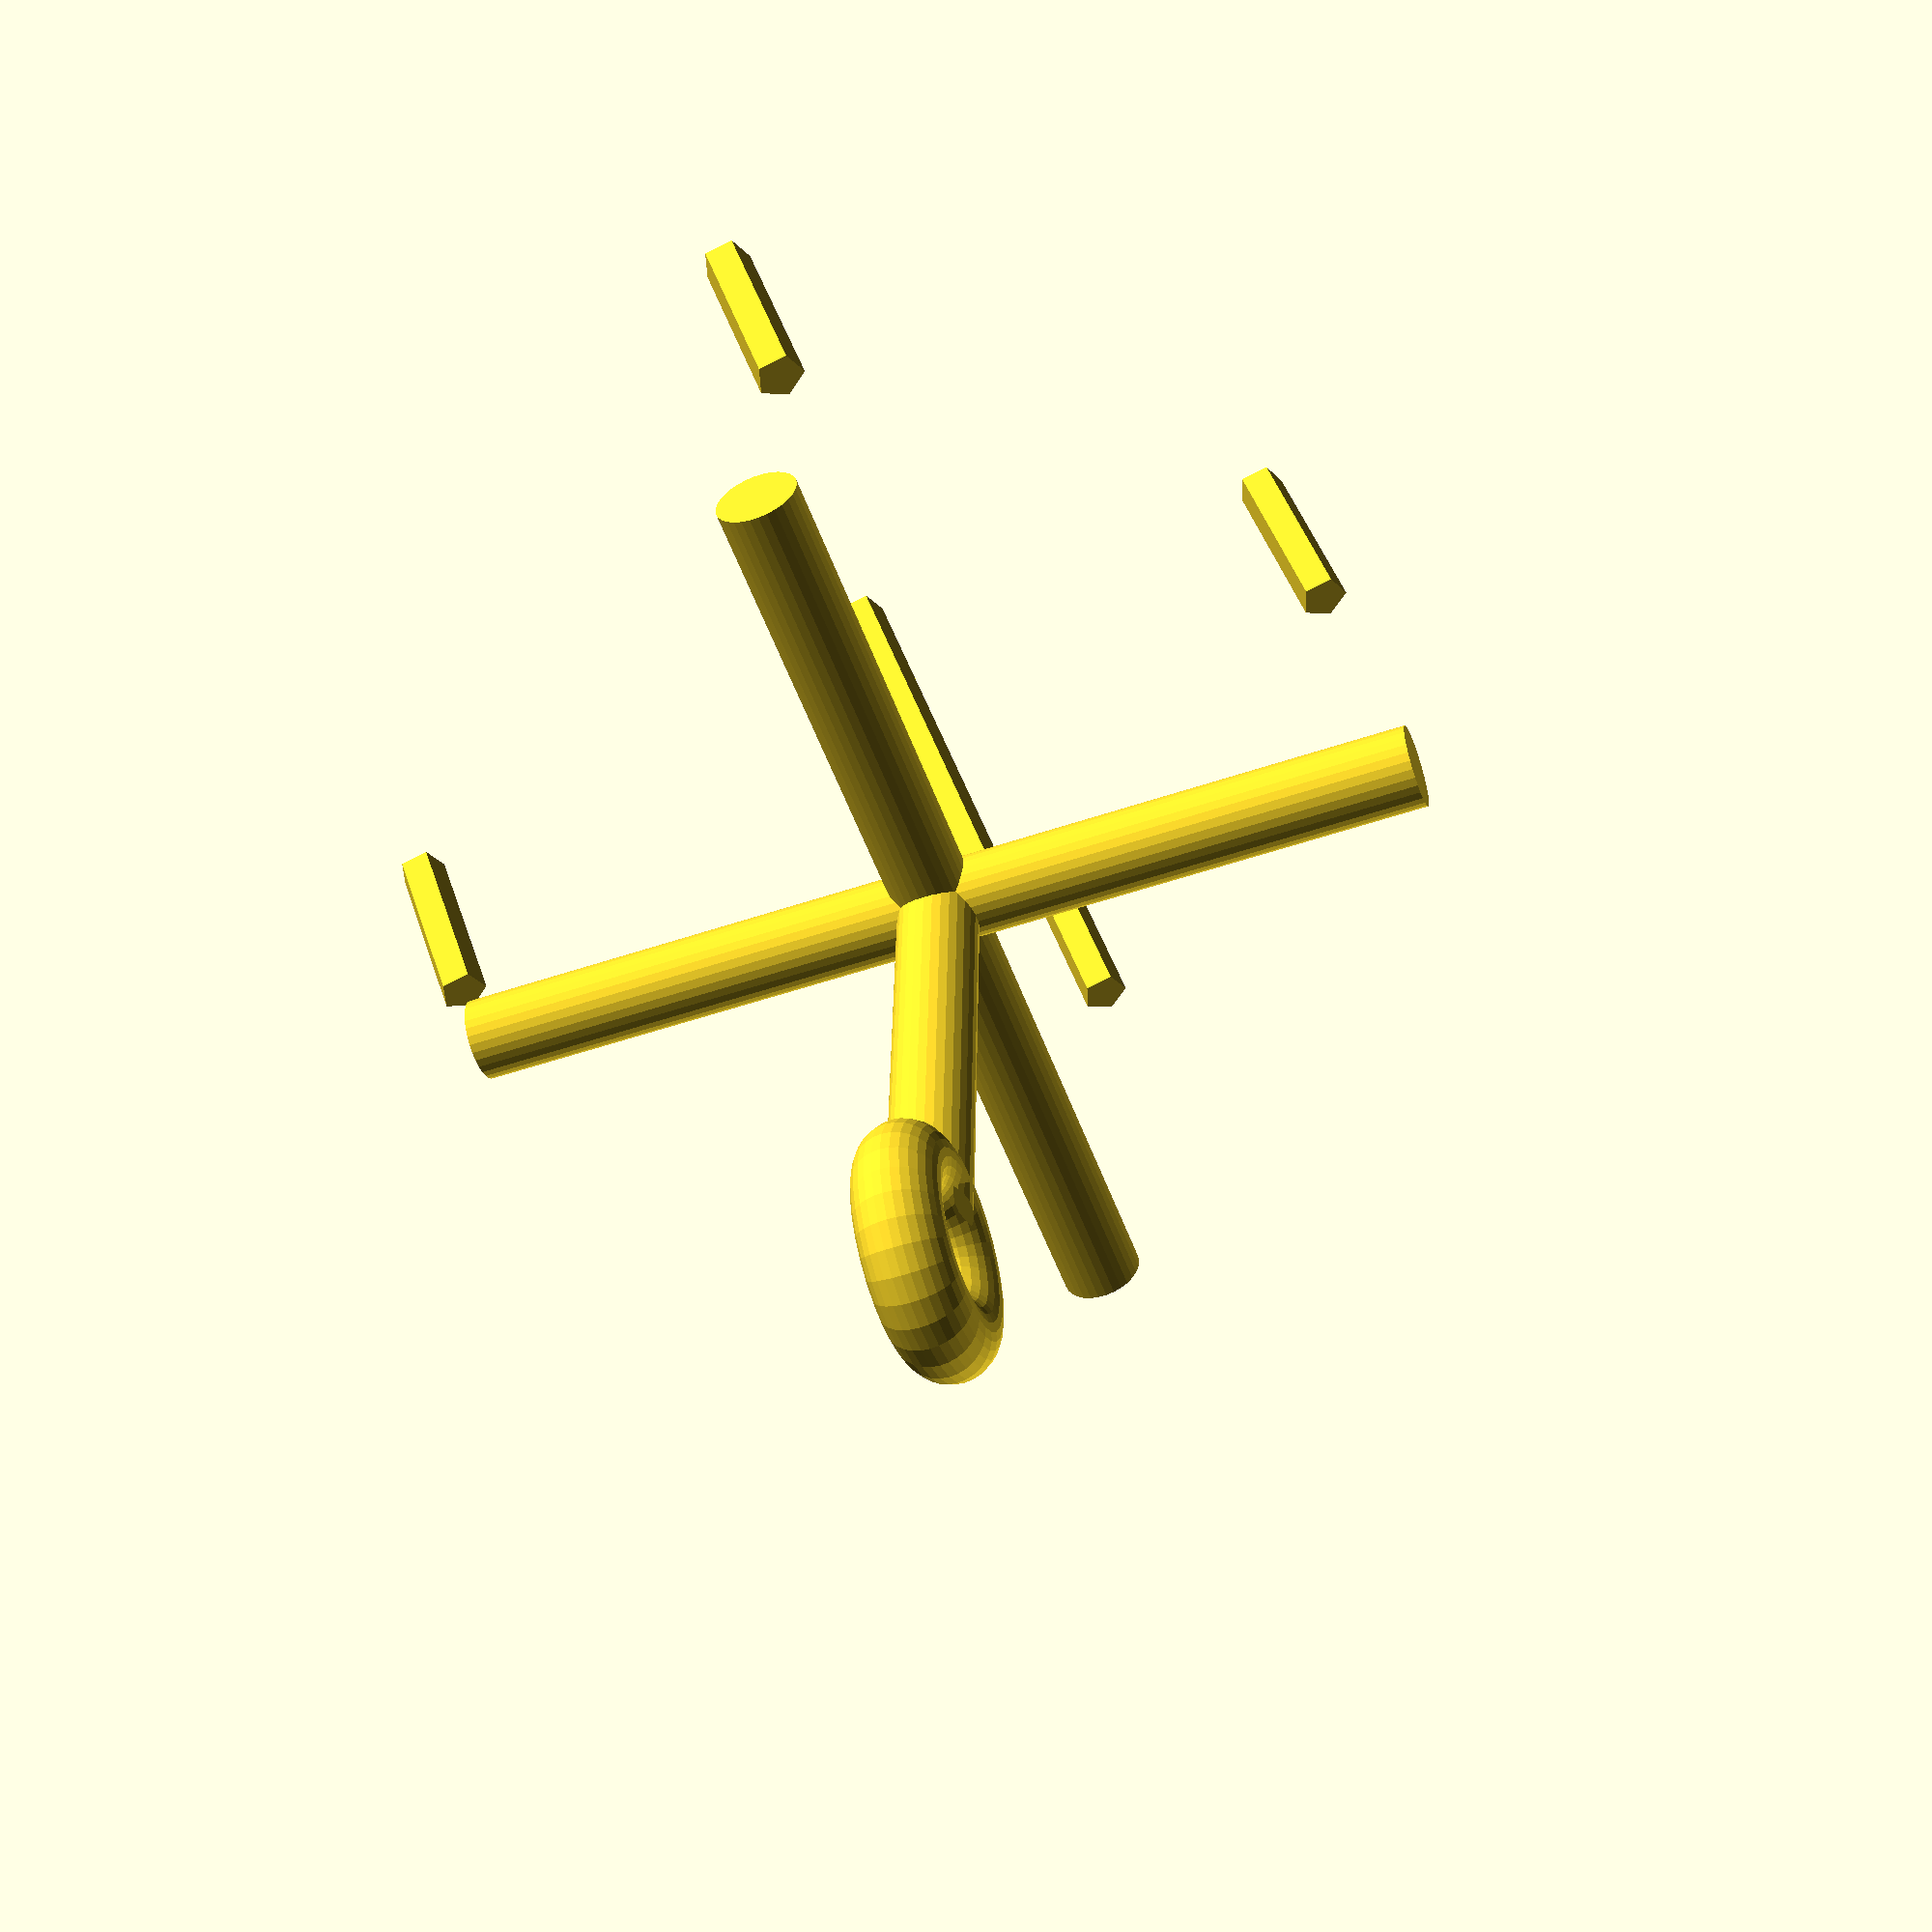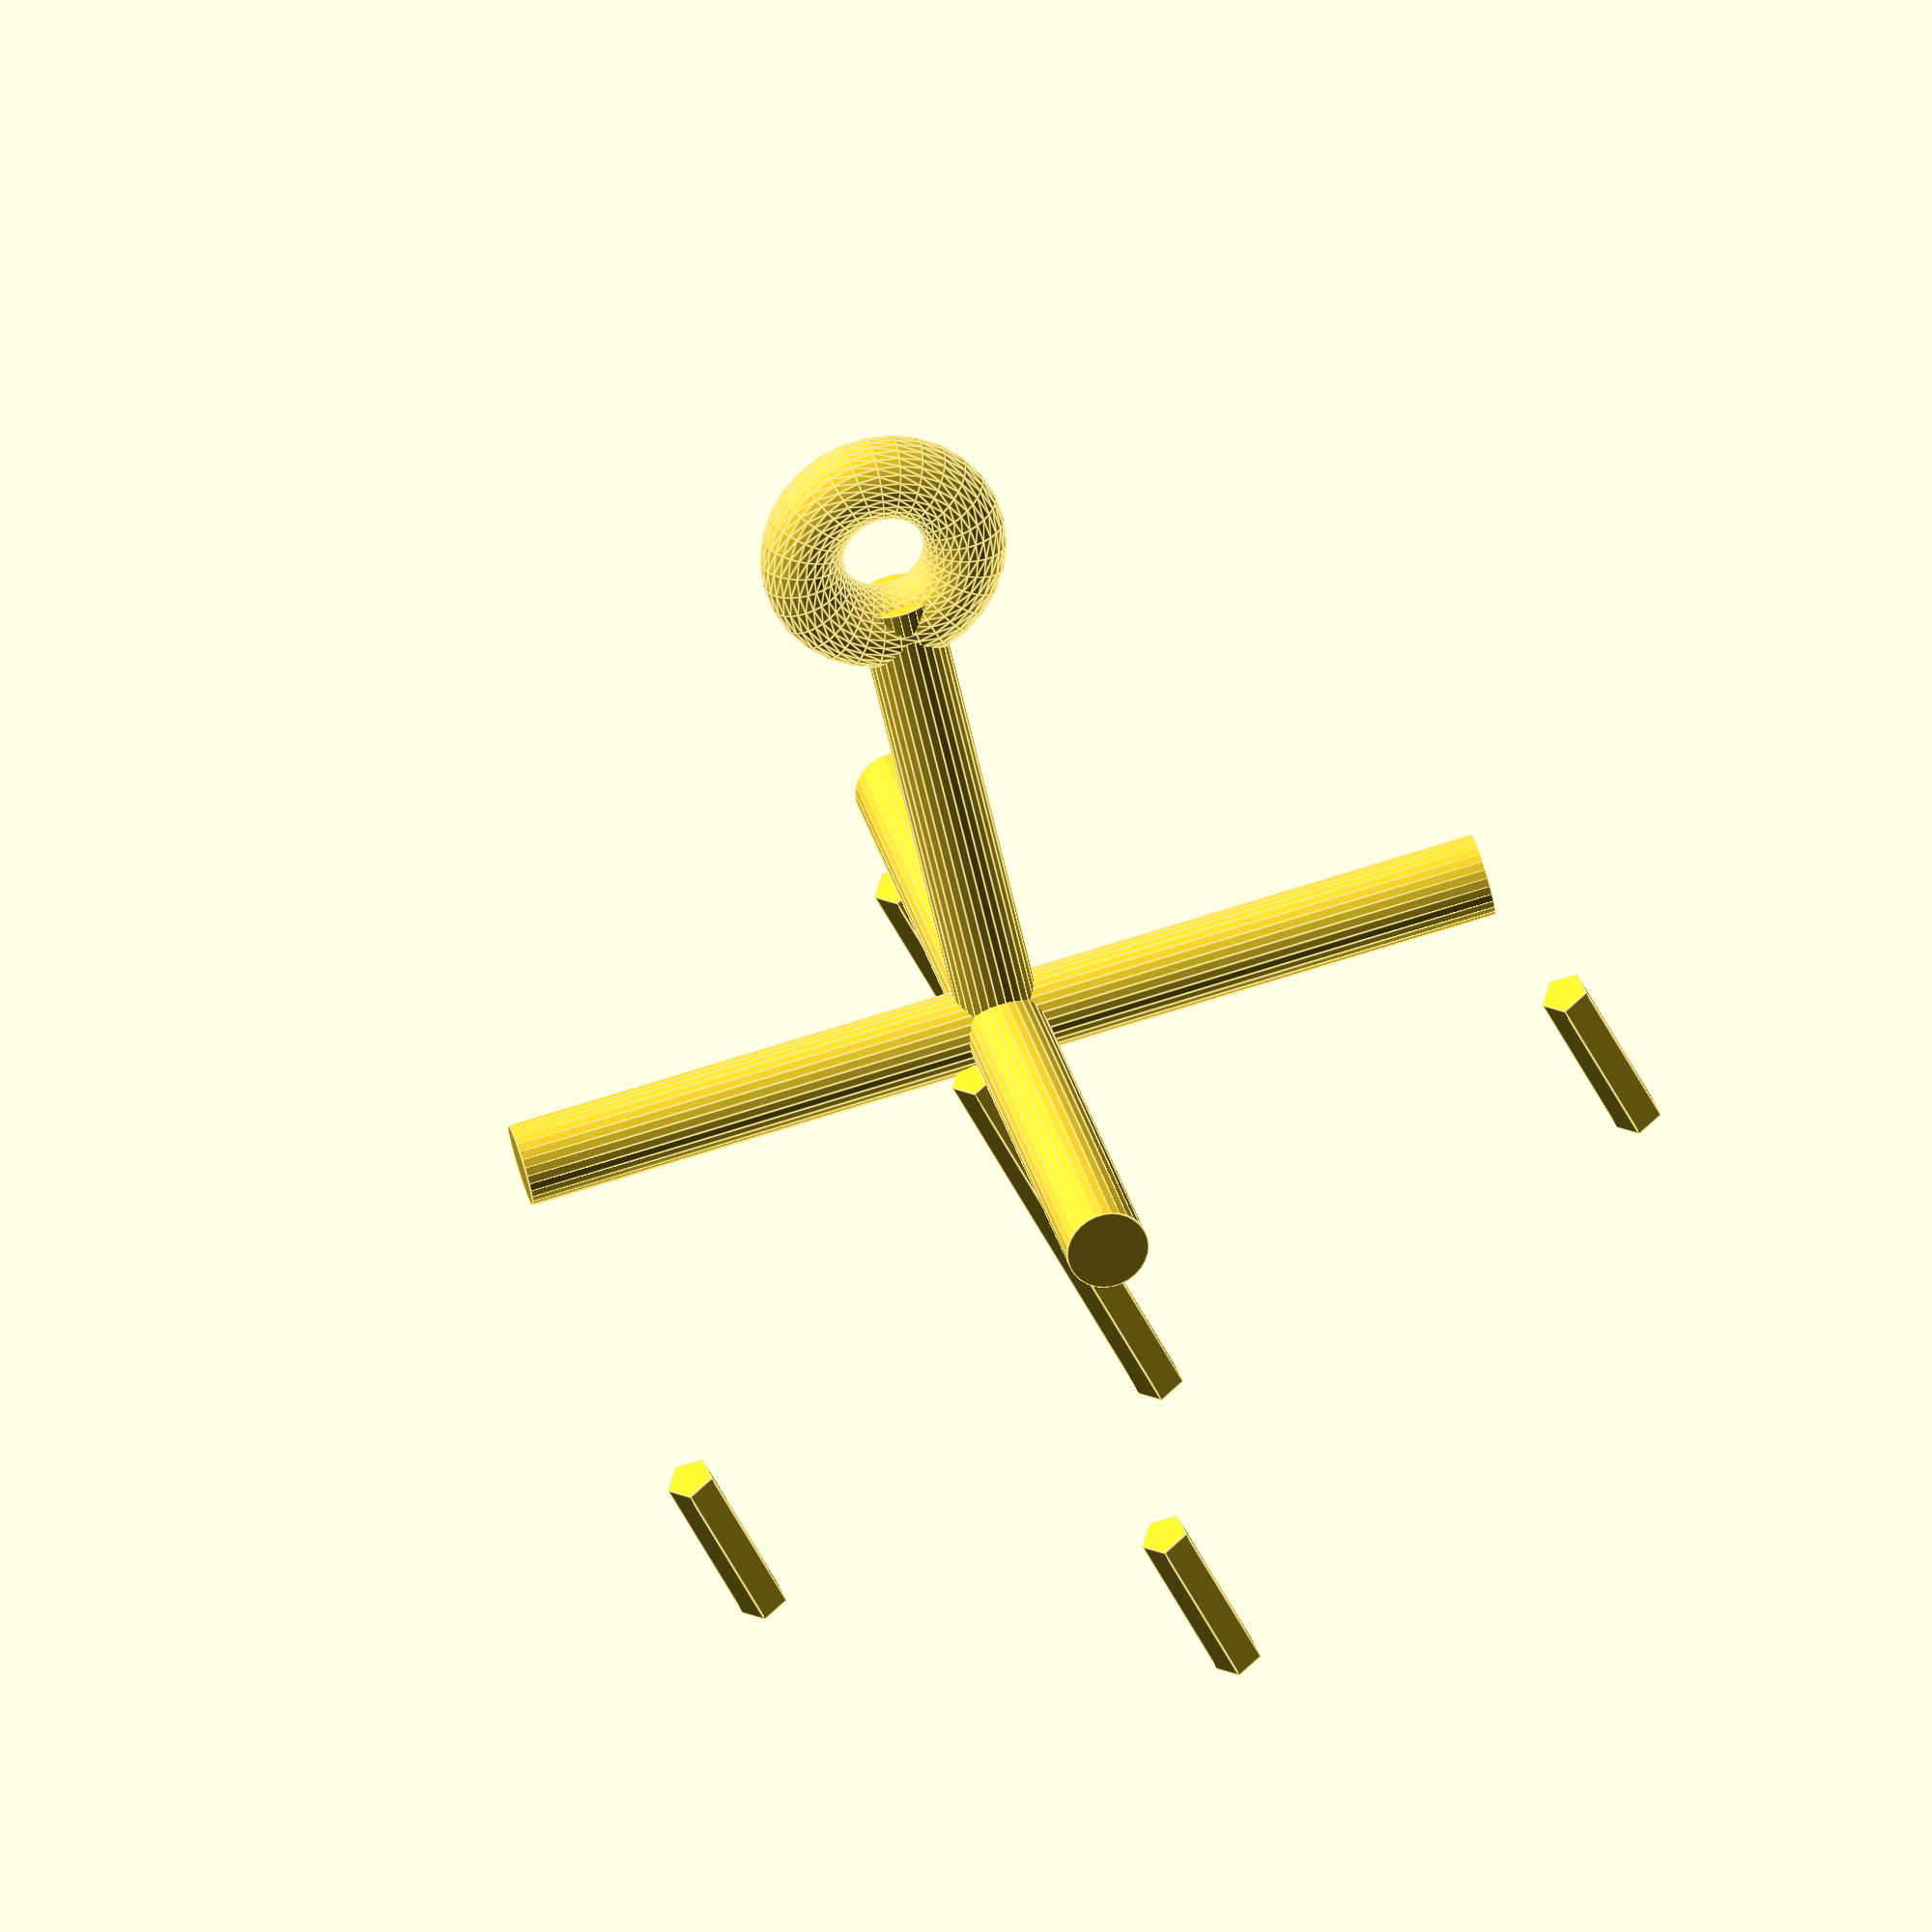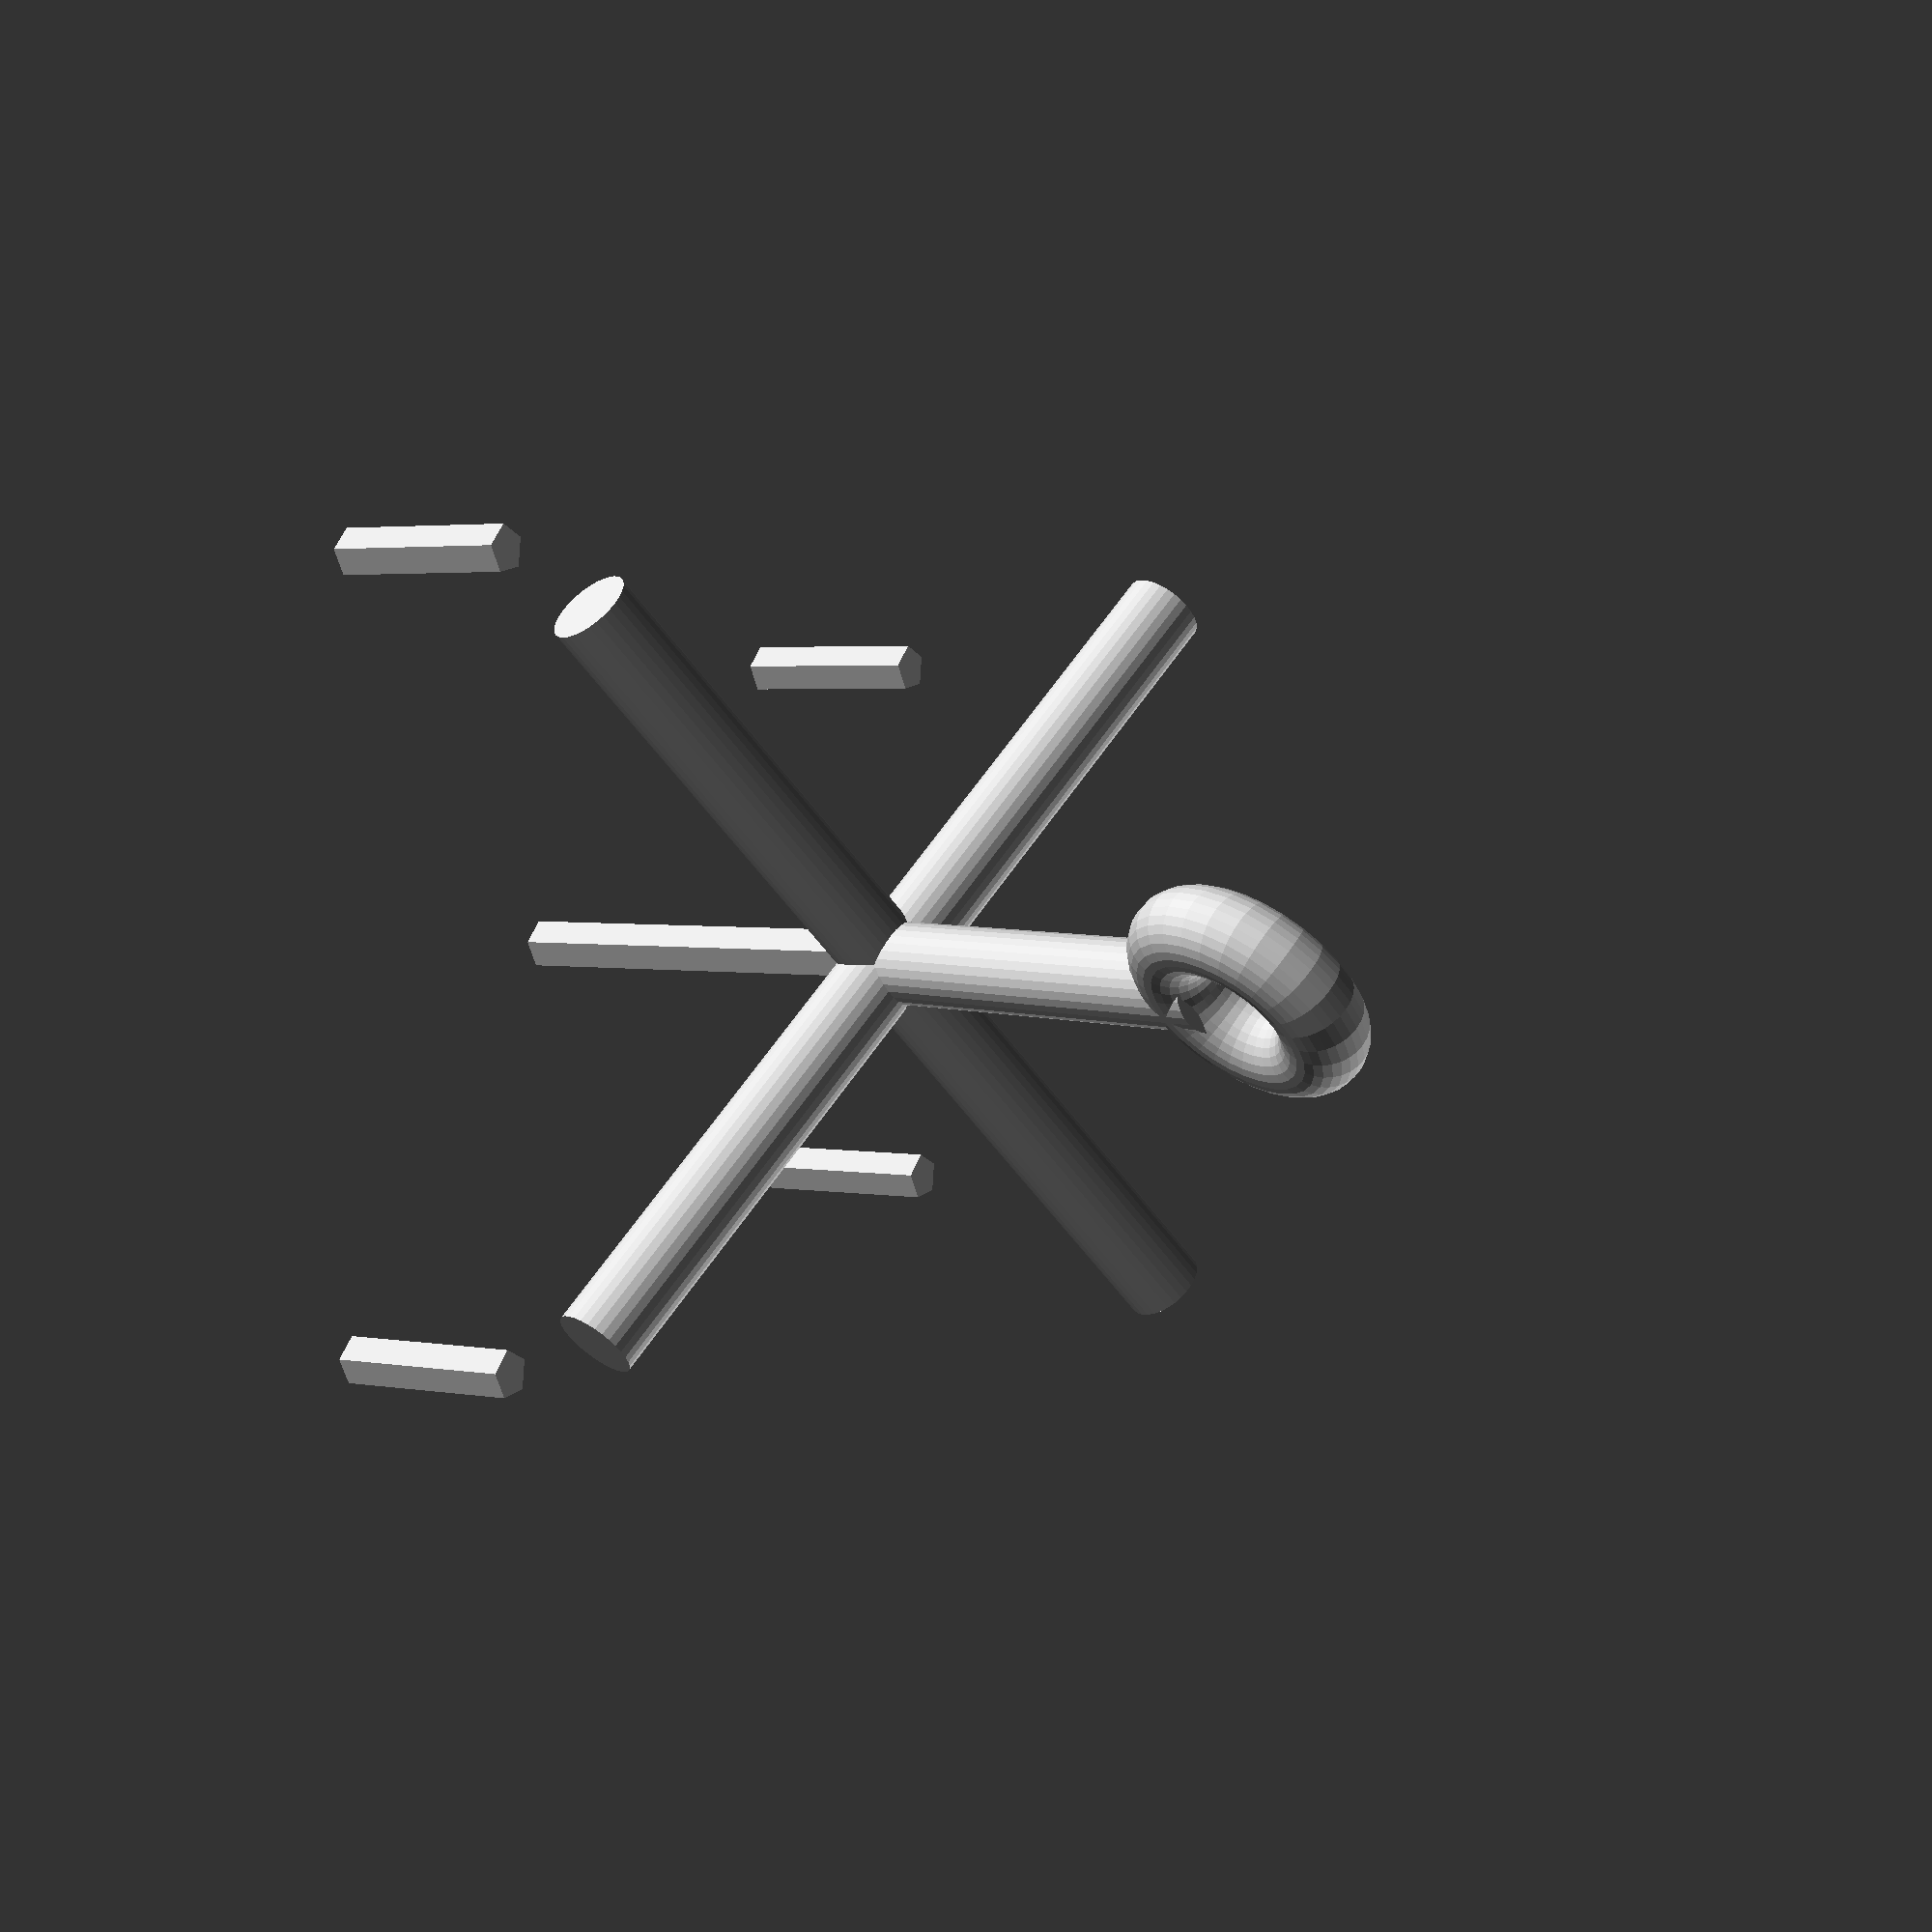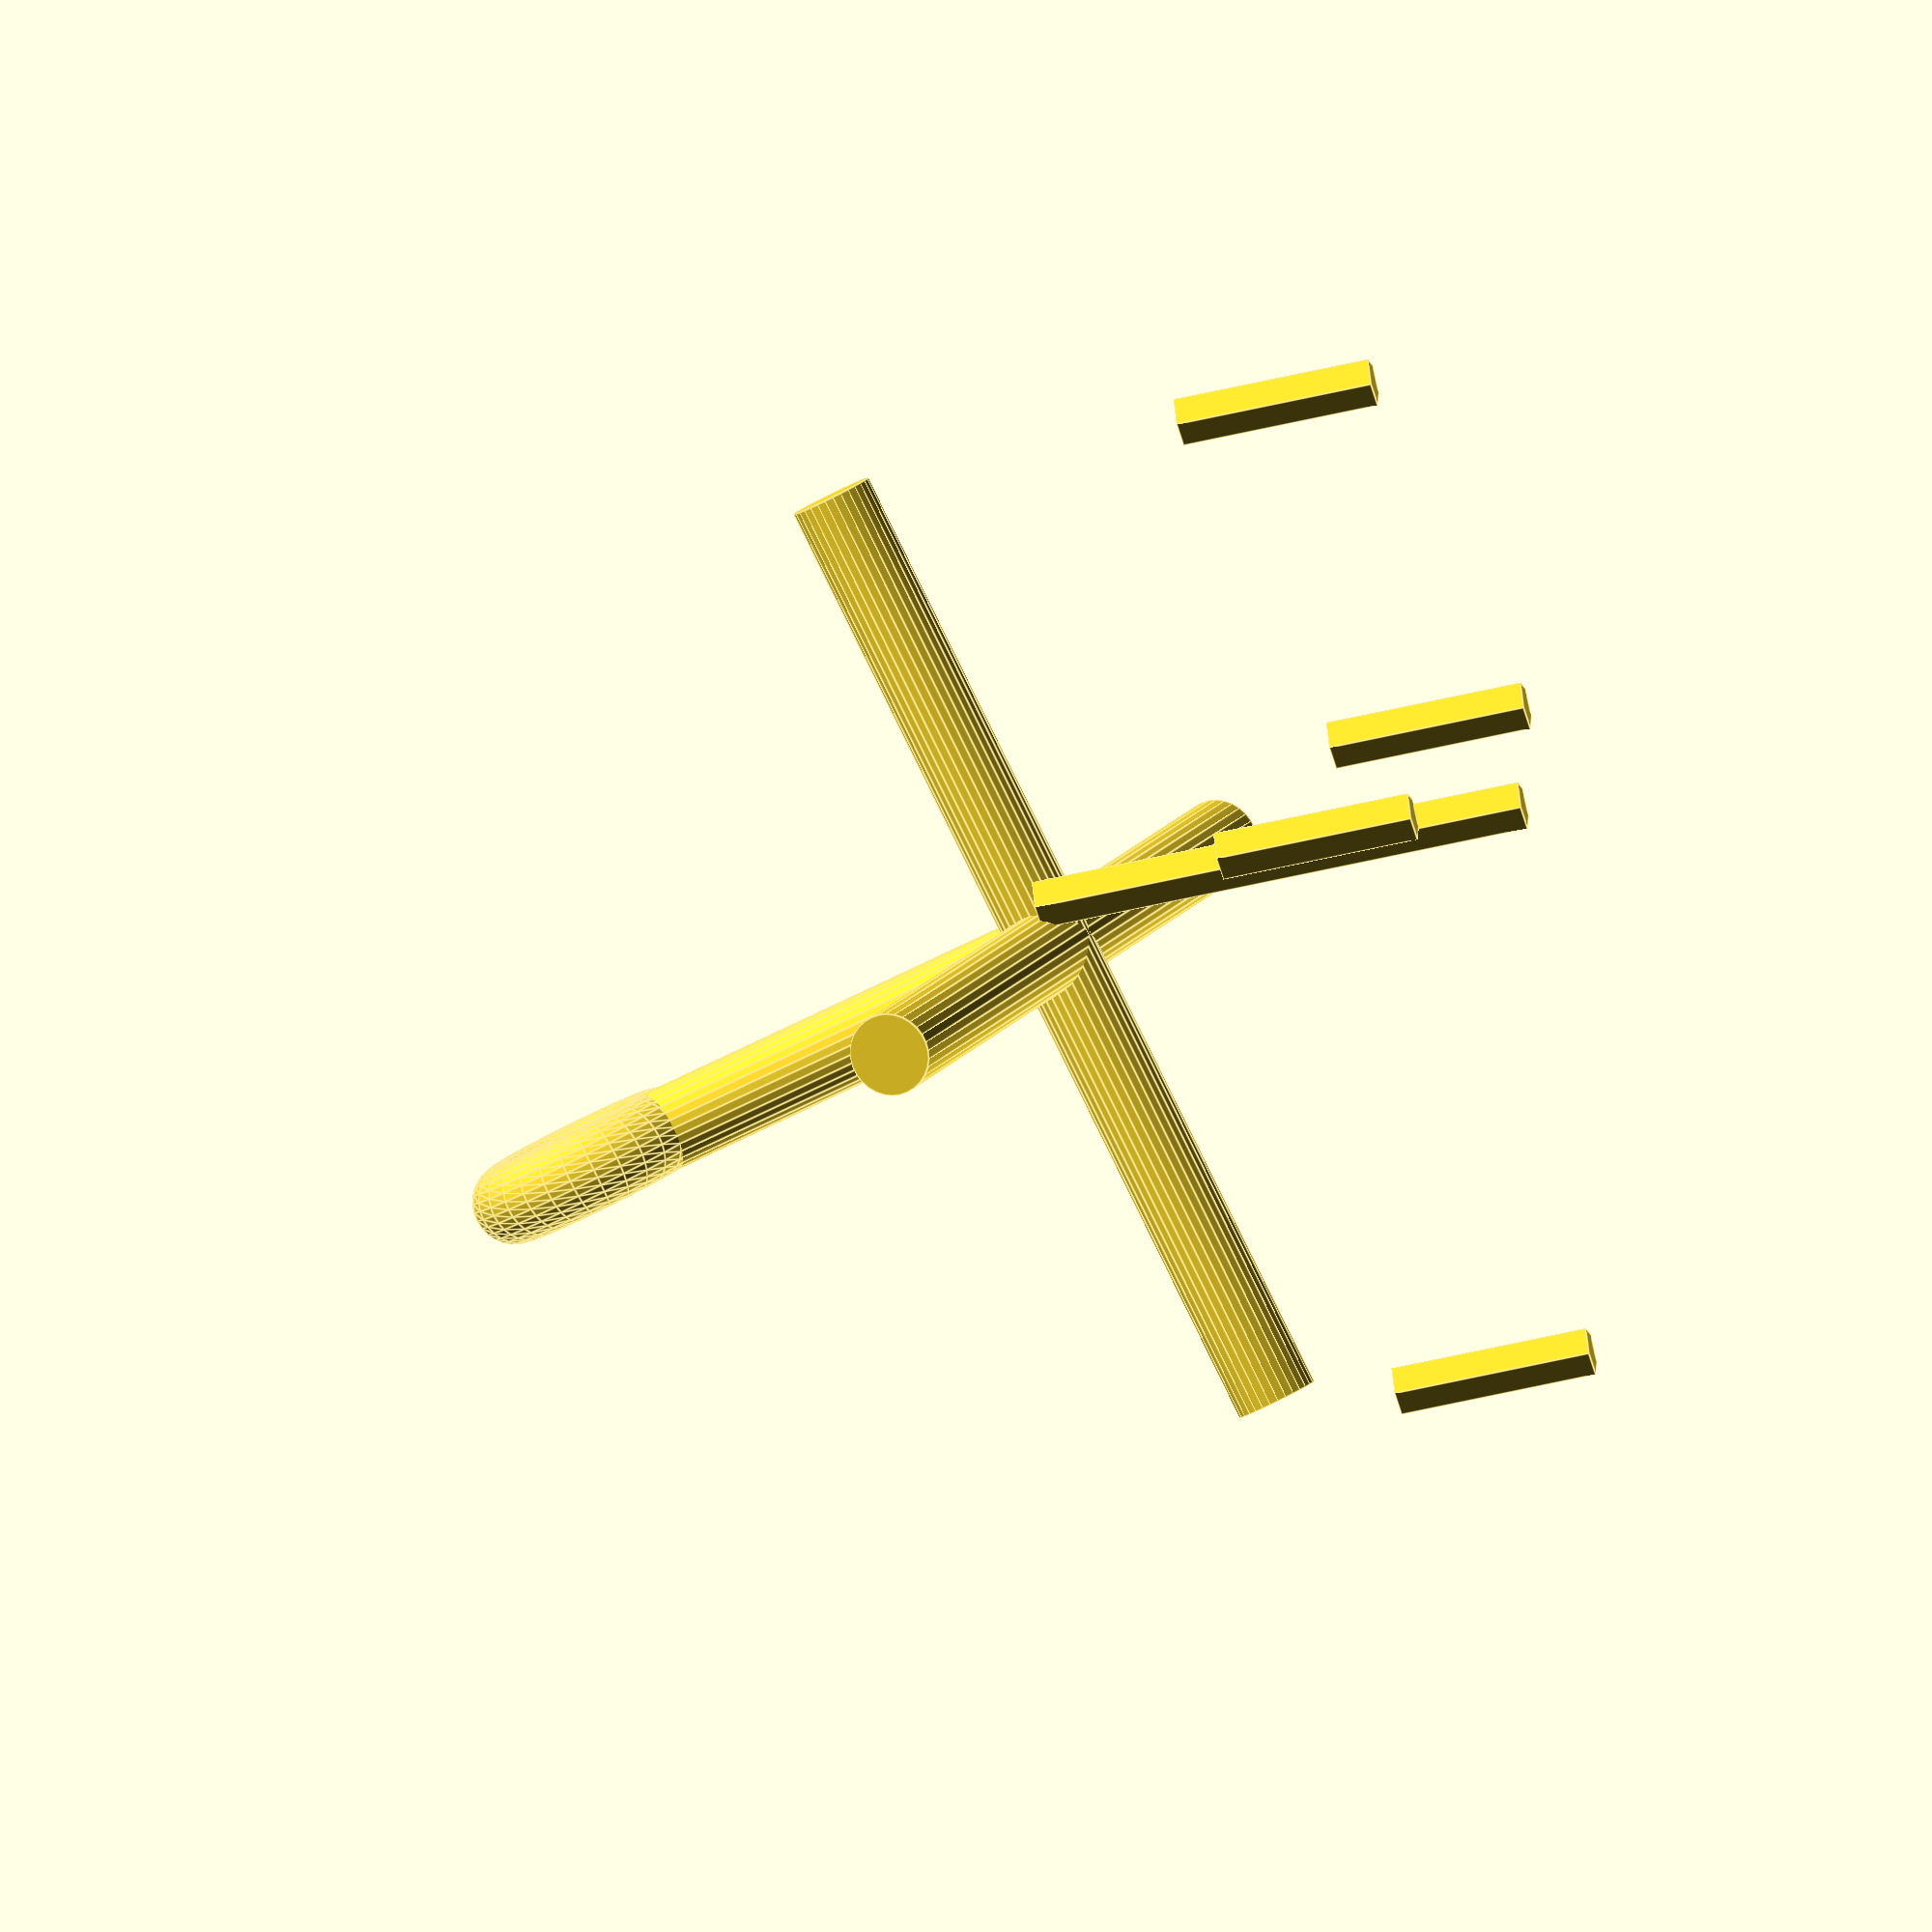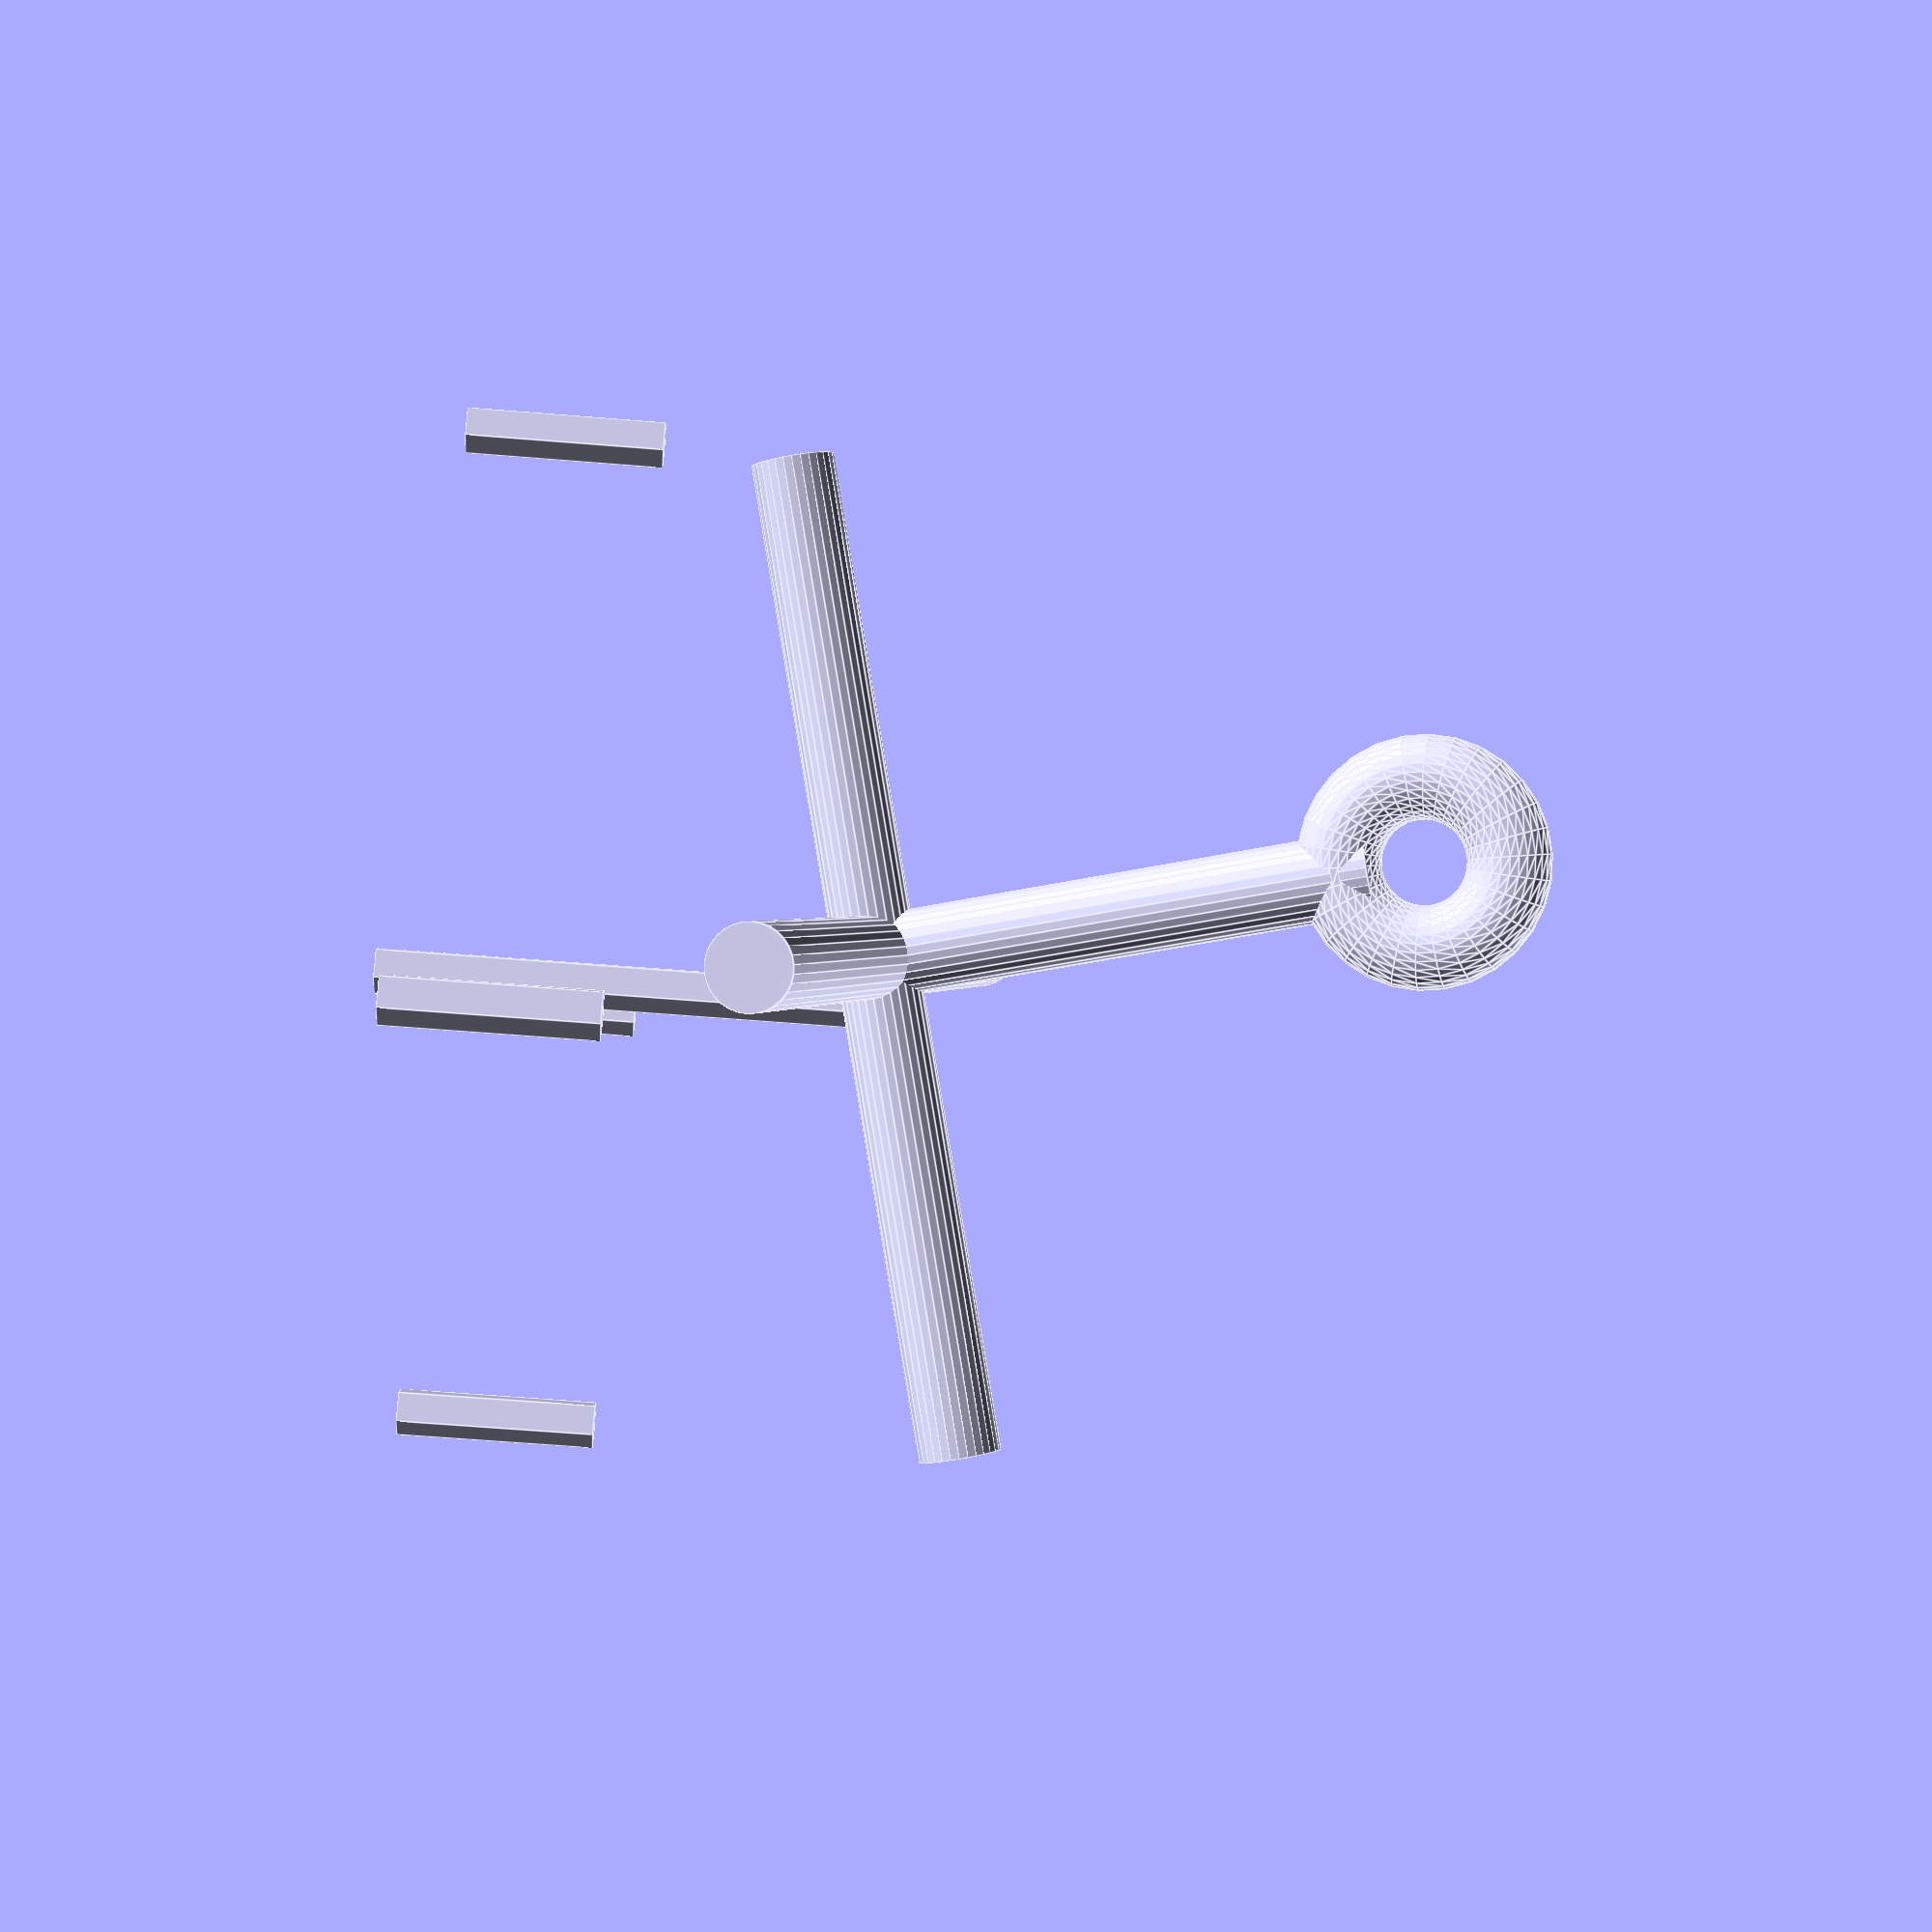
<openscad>
connector_dia = 124.33/3;

// Note that this is in real mm, not jumbo mm.
support_r = 1;
support_step = 15;

// support(-21, 21, -21, 22, -18, 25);
// support(-20, 21, -5, 5, -18, 25);
// support(-5, 5, -20, 21, -18, 25);

// under central +.
translate([2, 2, -20]) cylinder(h=20, r=support_r);

// under brackets
translate([-20, 4, -18]) cylinder(h=8, r=support_r);
translate([20, 4,  -18]) cylinder(h=8, r=support_r);
translate([4, 20,  -18]) cylinder(h=8, r=support_r);
translate([2, -20, -18]) cylinder(h=8, r=support_r);

rotate(a=14.108, v=[1, 0, 0])
rotate(a=-14.108, v=[0, 1, 0]) {
 rotate(a=90, v=[1, 0, 0]) {

  scale([1/24.8, 1/24.8, 1/24.8]) {
   plus();
   rotate(a=90, v=[0, 1, 0]) plus();

   cylinder(r=connector_dia, h=1000, center=true);
   rotate(a=90, v=[0, 1, 0])
    cylinder(r=connector_dia, h=1000, center=true);

   rotate(a=-90, v=[1, 0, 0])
    cylinder(r=connector_dia, h=500, center=false);

   translate([0, 500+connector_dia*5/4, 0])
    torus(connector_dia, connector_dia*2);
  }
 }
}
 
module support(minx, maxx, miny, maxy, minz, maxz) {
 for (xi = [0 : ((maxx-minx)/support_step)]) {
  for (yi = [0 : ((maxy-miny)/support_step)]) {
   assign(x = xi*support_step+minx, y = yi*support_step+miny)
    translate([x, y, minz])
     cylinder(h = maxz-minz, r = support_r);
  }
 }
}


module plus() {
 translate([-875, 812.5, 0])
  linear_extrude(file = "pluslogo.dxf", height=124.33, center=true);
}

module torus(small, big) {
 rotate_extrude(convexity=10) {
  translate([big, 0, 0]) {
   circle(r=small);
  }
 }
}
</openscad>
<views>
elev=316.2 azim=69.4 roll=342.7 proj=p view=wireframe
elev=221.3 azim=340.4 roll=158.0 proj=o view=edges
elev=357.1 azim=42.5 roll=303.1 proj=p view=solid
elev=56.3 azim=62.0 roll=103.9 proj=o view=edges
elev=242.3 azim=205.5 roll=274.7 proj=p view=edges
</views>
